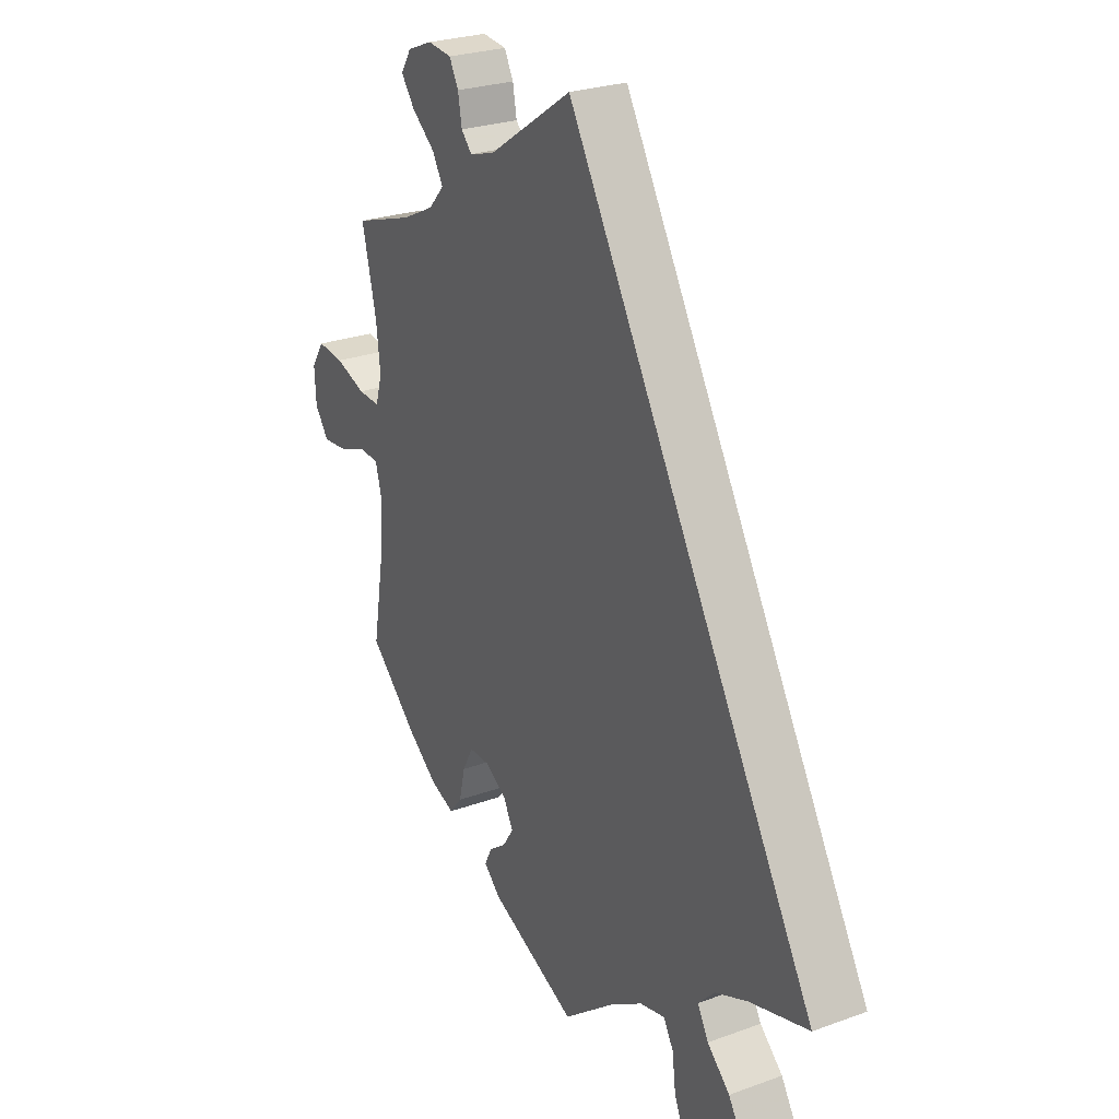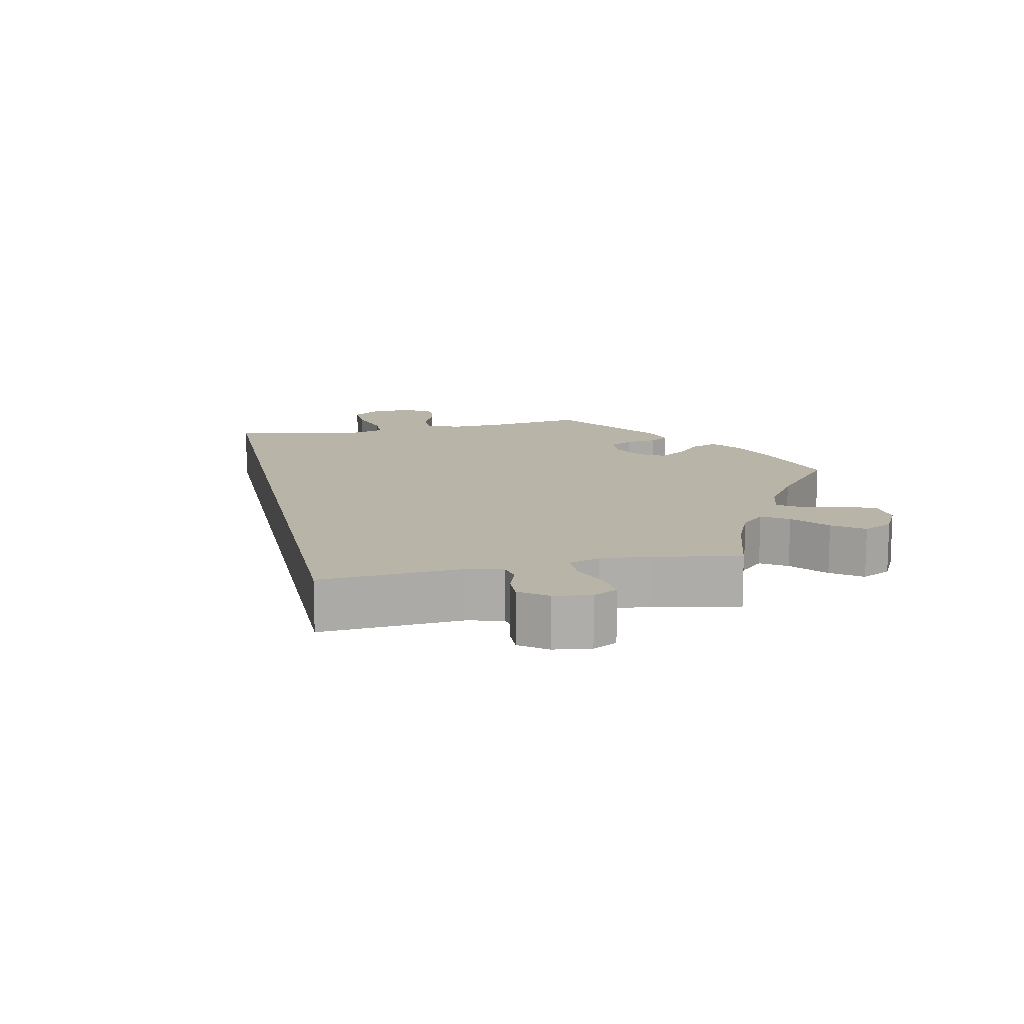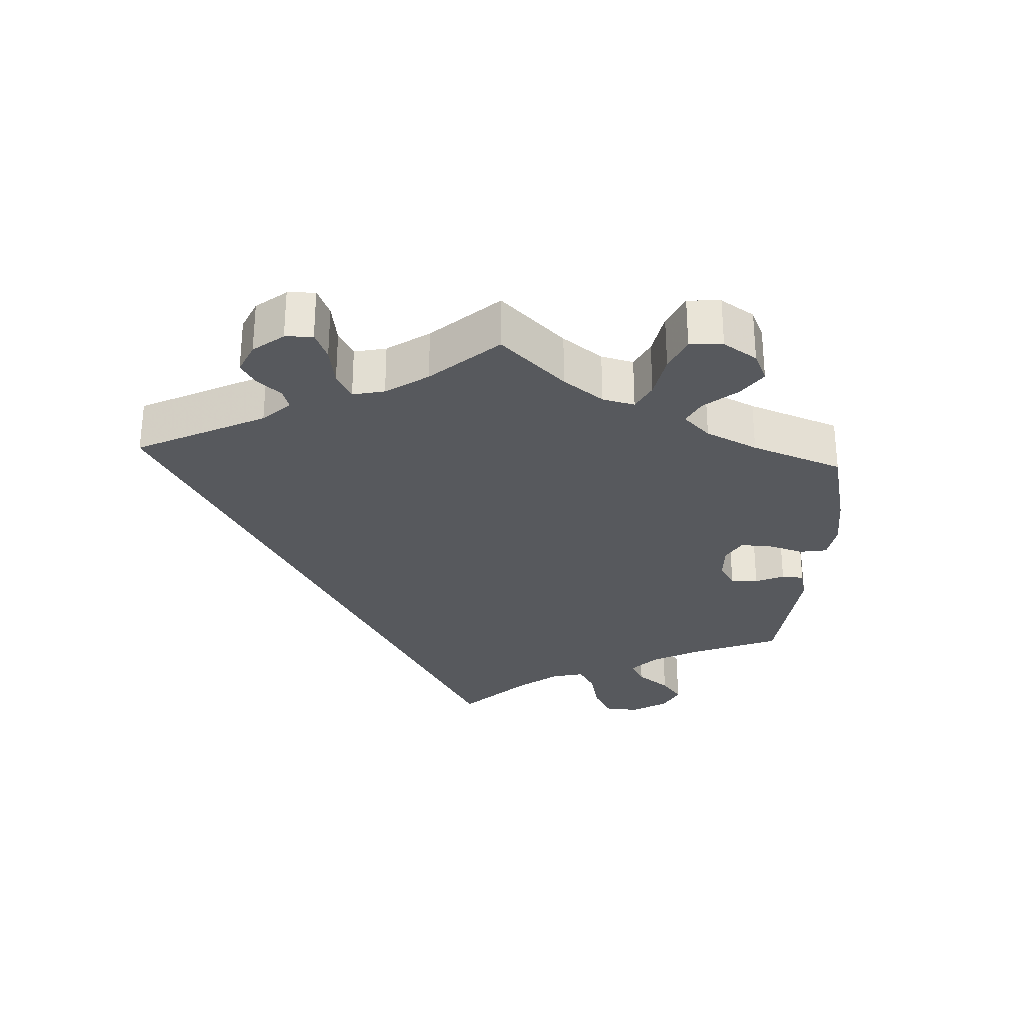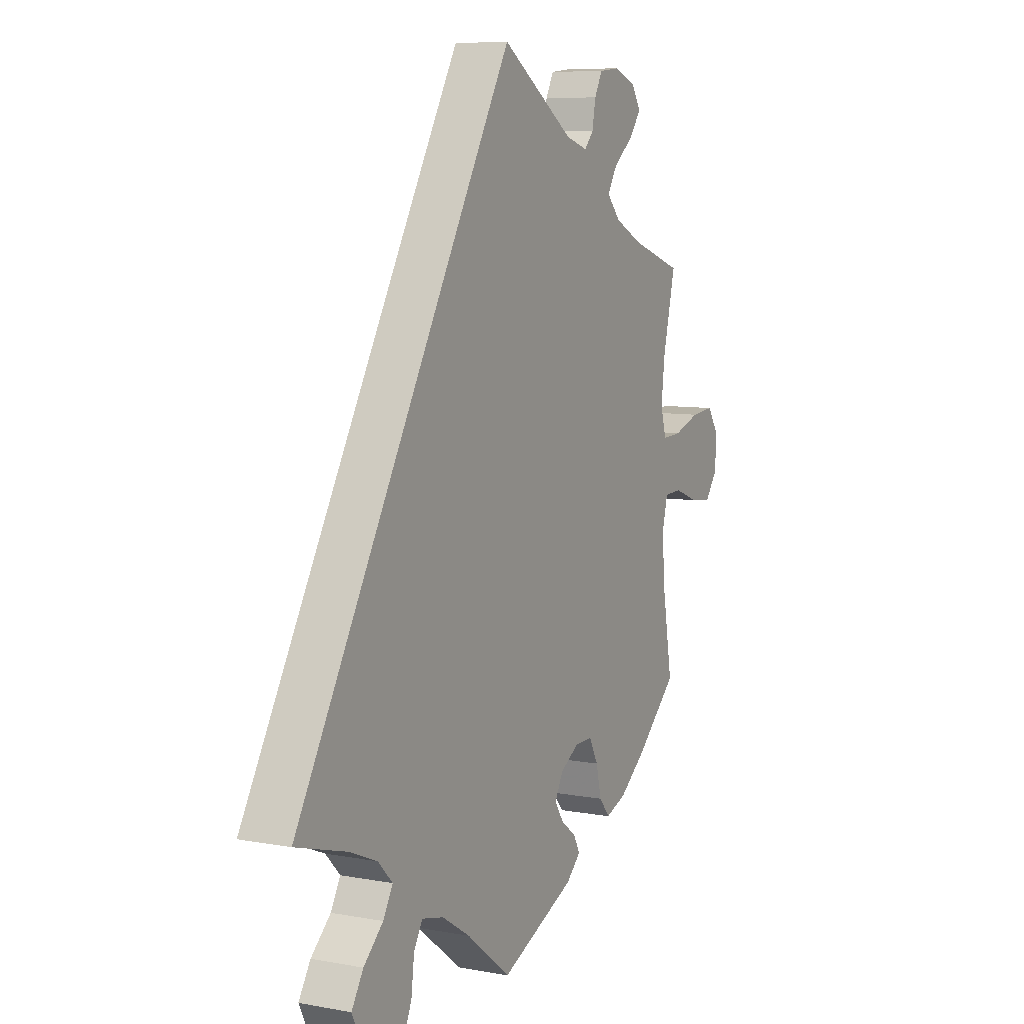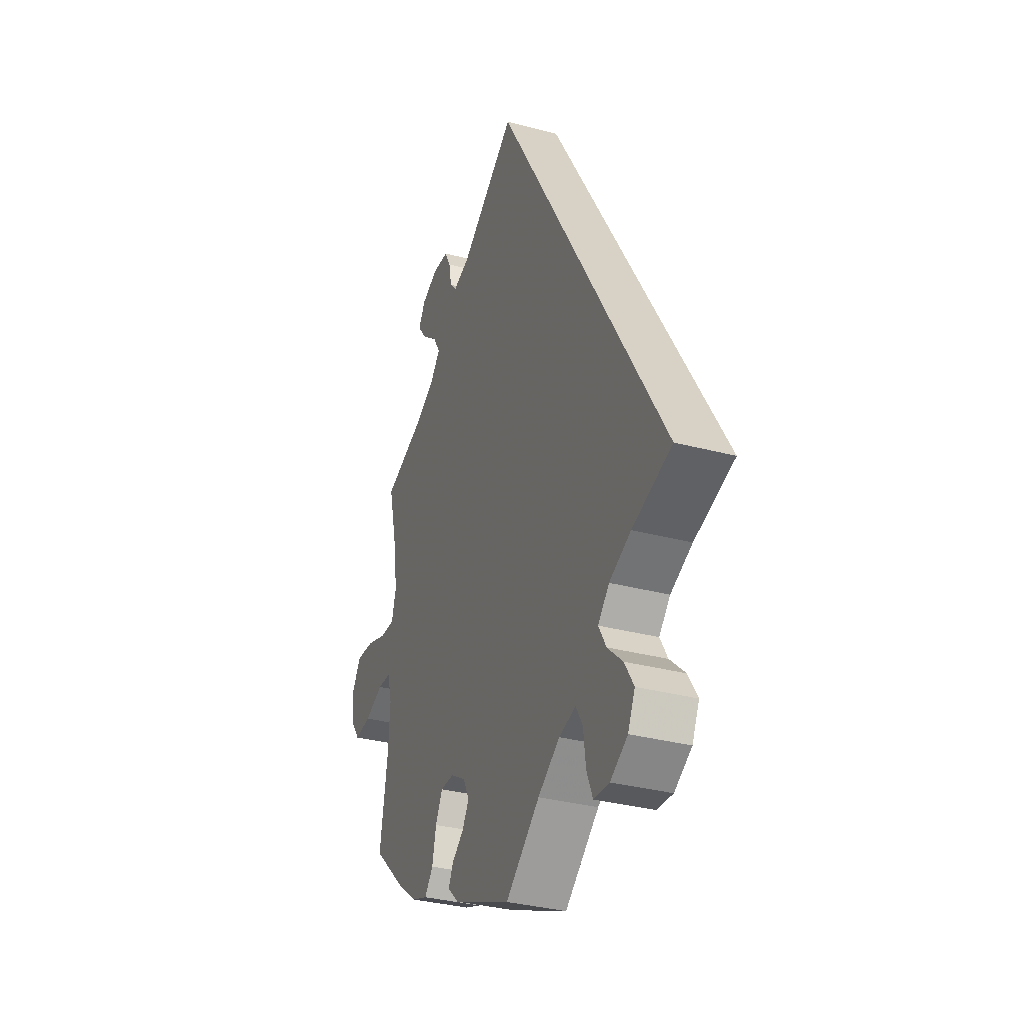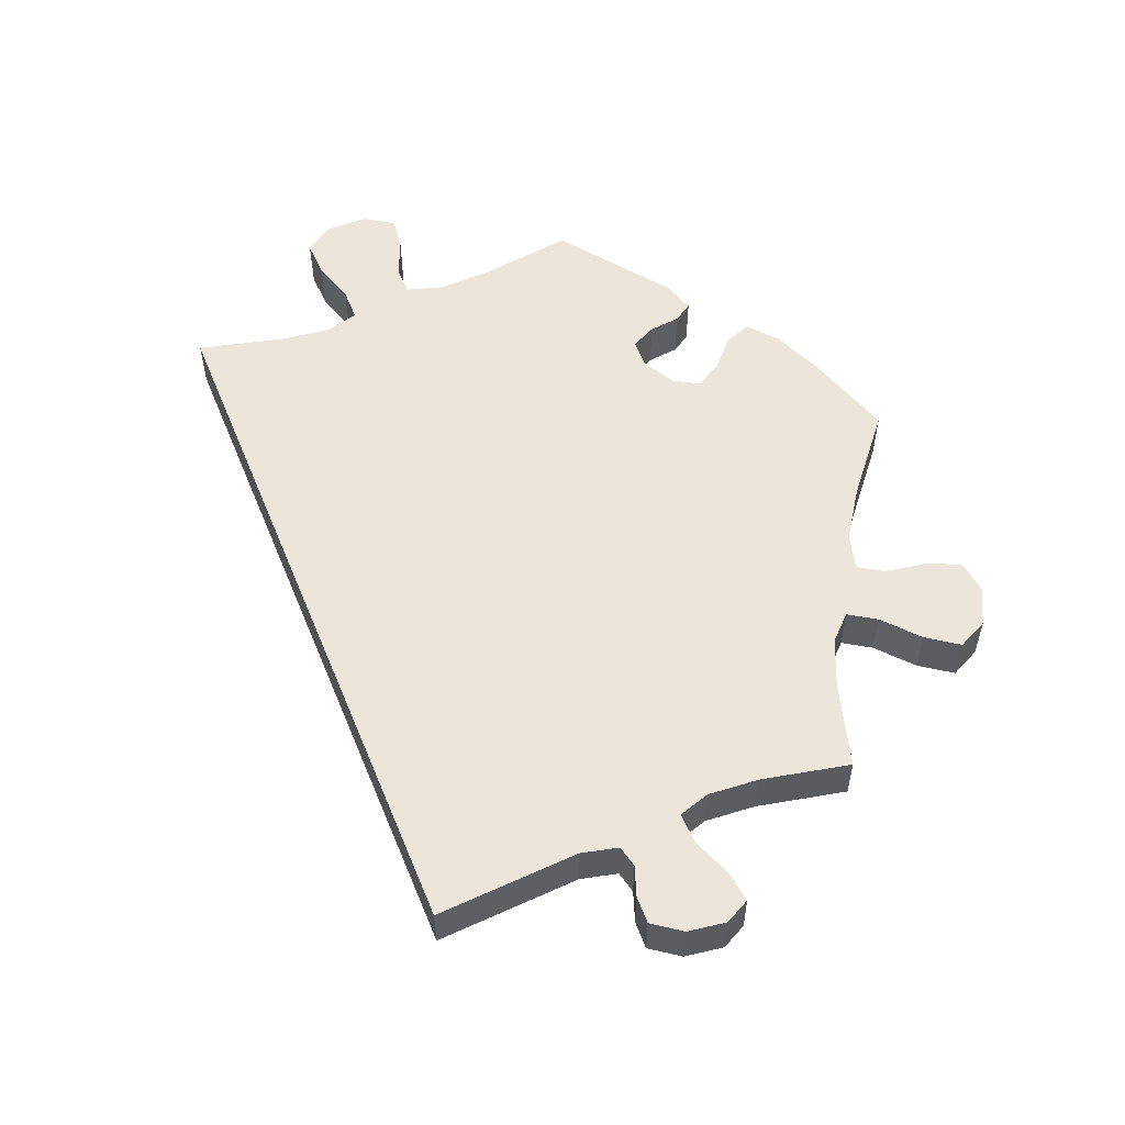
<metadata>
{"format":"obj","ext":"obj","renderer":"f3d","projection":"perspective","resolution":1024,"background":"white","views":[{"elev":25.9,"azim":-120.0,"up":"+Z"},{"elev":13.3,"azim":17.9,"up":"+Y"},{"elev":-29.3,"azim":56.9,"up":"+Y"},{"elev":7.9,"azim":-62.7,"up":"+Z"},{"elev":-33.7,"azim":-109.8,"up":"+Z"},{"elev":54.5,"azim":7.9,"up":"+Y"}]}
</metadata>
<code>
v 0.167 0.07 0.467
v 0.217 0.07 0.452
v 0.238 0.07 0.475
v 0.246 0.07 0.518
v 0.264 0.07 0.552
v 0.312 0.07 0.557
v 0.362 0.07 0.537
v 0.383 0.07 0.504
v 0.356 0.07 0.468
v 0.31 0.07 0.431
v 0.288 0.07 0.394
v 0.319 0.07 0.36
v 0.383 0.07 0.329
v 0.501 0.07 0.29
v 0.472 0.07 0.17
v 0.464 0.07 0.101
v 0.477 0.07 0.056
v 0.521 0.07 0.058
v 0.582 0.07 0.079
v 0.635 0.07 0.084
v 0.661 0.07 0.045
v 0.658 0.07 -0.011
v 0.63 0.07 -0.049
v 0.581 0.07 -0.044
v 0.525 0.07 -0.023
v 0.485 0.07 -0.025
v 0.472 0.07 -0.075
v 0.478 0.07 -0.155
v 0.501 0.07 -0.289
v 0.406 0.07 -0.377
v 0.345 0.07 -0.424
v 0.297 0.07 -0.442
v 0.272 0.07 -0.412
v 0.26 0.07 -0.361
v 0.239 0.07 -0.322
v 0.199 0.07 -0.322
v 0.155 0.07 -0.349
v 0.136 0.07 -0.385
v 0.157 0.07 -0.417
v 0.192 0.07 -0.443
v 0.206 0.07 -0.471
v 0.173 0.07 -0.502
v 0 0.07 -0.578
v -0.102 0.07 -0.498
v -0.167 0.07 -0.457
v -0.217 0.07 -0.445
v -0.237 0.07 -0.479
v -0.244 0.07 -0.535
v -0.262 0.07 -0.578
v -0.308 0.07 -0.581
v -0.359 0.07 -0.552
v -0.38 0.07 -0.509
v -0.353 0.07 -0.465
v -0.308 0.07 -0.423
v -0.286 0.07 -0.384
v -0.319 0.07 -0.35
v -0.383 0.07 -0.323
v -0.5 0.07 -0.289
v 0 0.07 0.578
v 0.167 0 0.467
v 0.217 0 0.452
v 0.238 0 0.475
v 0.246 0 0.518
v 0.264 0 0.552
v 0.312 0 0.557
v 0.362 0 0.537
v 0.383 0 0.504
v 0.356 0 0.468
v 0.31 0 0.431
v 0.288 0 0.394
v 0.319 0 0.36
v 0.383 0 0.329
v 0.501 0 0.29
v 0.472 0 0.17
v 0.464 0 0.101
v 0.477 0 0.056
v 0.521 0 0.058
v 0.582 0 0.079
v 0.635 0 0.084
v 0.661 0 0.045
v 0.658 0 -0.011
v 0.63 0 -0.049
v 0.581 0 -0.044
v 0.525 0 -0.023
v 0.485 0 -0.025
v 0.472 0 -0.075
v 0.478 0 -0.155
v 0.501 0 -0.289
v 0.406 0 -0.377
v 0.345 0 -0.424
v 0.297 0 -0.442
v 0.272 0 -0.412
v 0.26 0 -0.361
v 0.239 0 -0.322
v 0.199 0 -0.322
v 0.155 0 -0.349
v 0.136 0 -0.385
v 0.157 0 -0.417
v 0.192 0 -0.443
v 0.206 0 -0.471
v 0.173 0 -0.502
v 0 0 -0.578
v -0.102 0 -0.498
v -0.167 0 -0.457
v -0.217 0 -0.445
v -0.237 0 -0.479
v -0.244 0 -0.535
v -0.262 0 -0.578
v -0.308 0 -0.581
v -0.359 0 -0.552
v -0.38 0 -0.509
v -0.353 0 -0.465
v -0.308 0 -0.423
v -0.286 0 -0.384
v -0.319 0 -0.35
v -0.383 0 -0.323
v -0.5 0 -0.289
v 0 0 0.578
f 57 58 59 1
f 56 57 1 2
f 55 56 2 3
f 54 55 3
f 51 52 53 54
f 51 54 3
f 50 51 3
f 47 48 49 50
f 46 47 50 3
f 45 46 3
f 44 45 3
f 43 44 3
f 39 40 41 42
f 38 39 42 43
f 37 38 43 3
f 31 32 33 34
f 31 34 35
f 28 29 30 31
f 27 28 31 35
f 26 27 35 36
f 22 23 24 25
f 22 25 26
f 21 22 26
f 18 19 20 21
f 17 18 21 26
f 16 17 26 36
f 13 14 15
f 12 13 15 16
f 11 12 16 36
f 7 8 9 10
f 7 10 11
f 6 7 11
f 5 6 11
f 5 11 36 37
f 3 4 5 37
f 60 118 117 116
f 61 60 116 115
f 62 61 115 114
f 62 114 113
f 113 112 111 110
f 62 113 110
f 62 110 109
f 109 108 107 106
f 62 109 106 105
f 62 105 104
f 62 104 103
f 62 103 102
f 101 100 99 98
f 102 101 98 97
f 62 102 97 96
f 93 92 91 90
f 94 93 90
f 90 89 88 87
f 94 90 87 86
f 95 94 86 85
f 84 83 82 81
f 85 84 81
f 85 81 80
f 80 79 78 77
f 85 80 77 76
f 95 85 76 75
f 74 73 72
f 75 74 72 71
f 95 75 71 70
f 69 68 67 66
f 70 69 66
f 70 66 65
f 70 65 64
f 96 95 70 64
f 96 64 63 62
f 1 60 61 2
f 2 61 62 3
f 3 62 63 4
f 4 63 64 5
f 5 64 65 6
f 6 65 66 7
f 7 66 67 8
f 8 67 68 9
f 9 68 69 10
f 10 69 70 11
f 11 70 71 12
f 12 71 72 13
f 13 72 73 14
f 14 73 74 15
f 15 74 75 16
f 16 75 76 17
f 17 76 77 18
f 18 77 78 19
f 19 78 79 20
f 20 79 80 21
f 21 80 81 22
f 22 81 82 23
f 23 82 83 24
f 24 83 84 25
f 25 84 85 26
f 26 85 86 27
f 27 86 87 28
f 28 87 88 29
f 29 88 89 30
f 30 89 90 31
f 31 90 91 32
f 32 91 92 33
f 33 92 93 34
f 34 93 94 35
f 35 94 95 36
f 36 95 96 37
f 37 96 97 38
f 38 97 98 39
f 39 98 99 40
f 40 99 100 41
f 41 100 101 42
f 42 101 102 43
f 43 102 103 44
f 44 103 104 45
f 45 104 105 46
f 46 105 106 47
f 47 106 107 48
f 48 107 108 49
f 49 108 109 50
f 50 109 110 51
f 51 110 111 52
f 52 111 112 53
f 53 112 113 54
f 54 113 114 55
f 55 114 115 56
f 56 115 116 57
f 57 116 117 58
f 58 117 118 59
f 59 118 60 1

</code>
